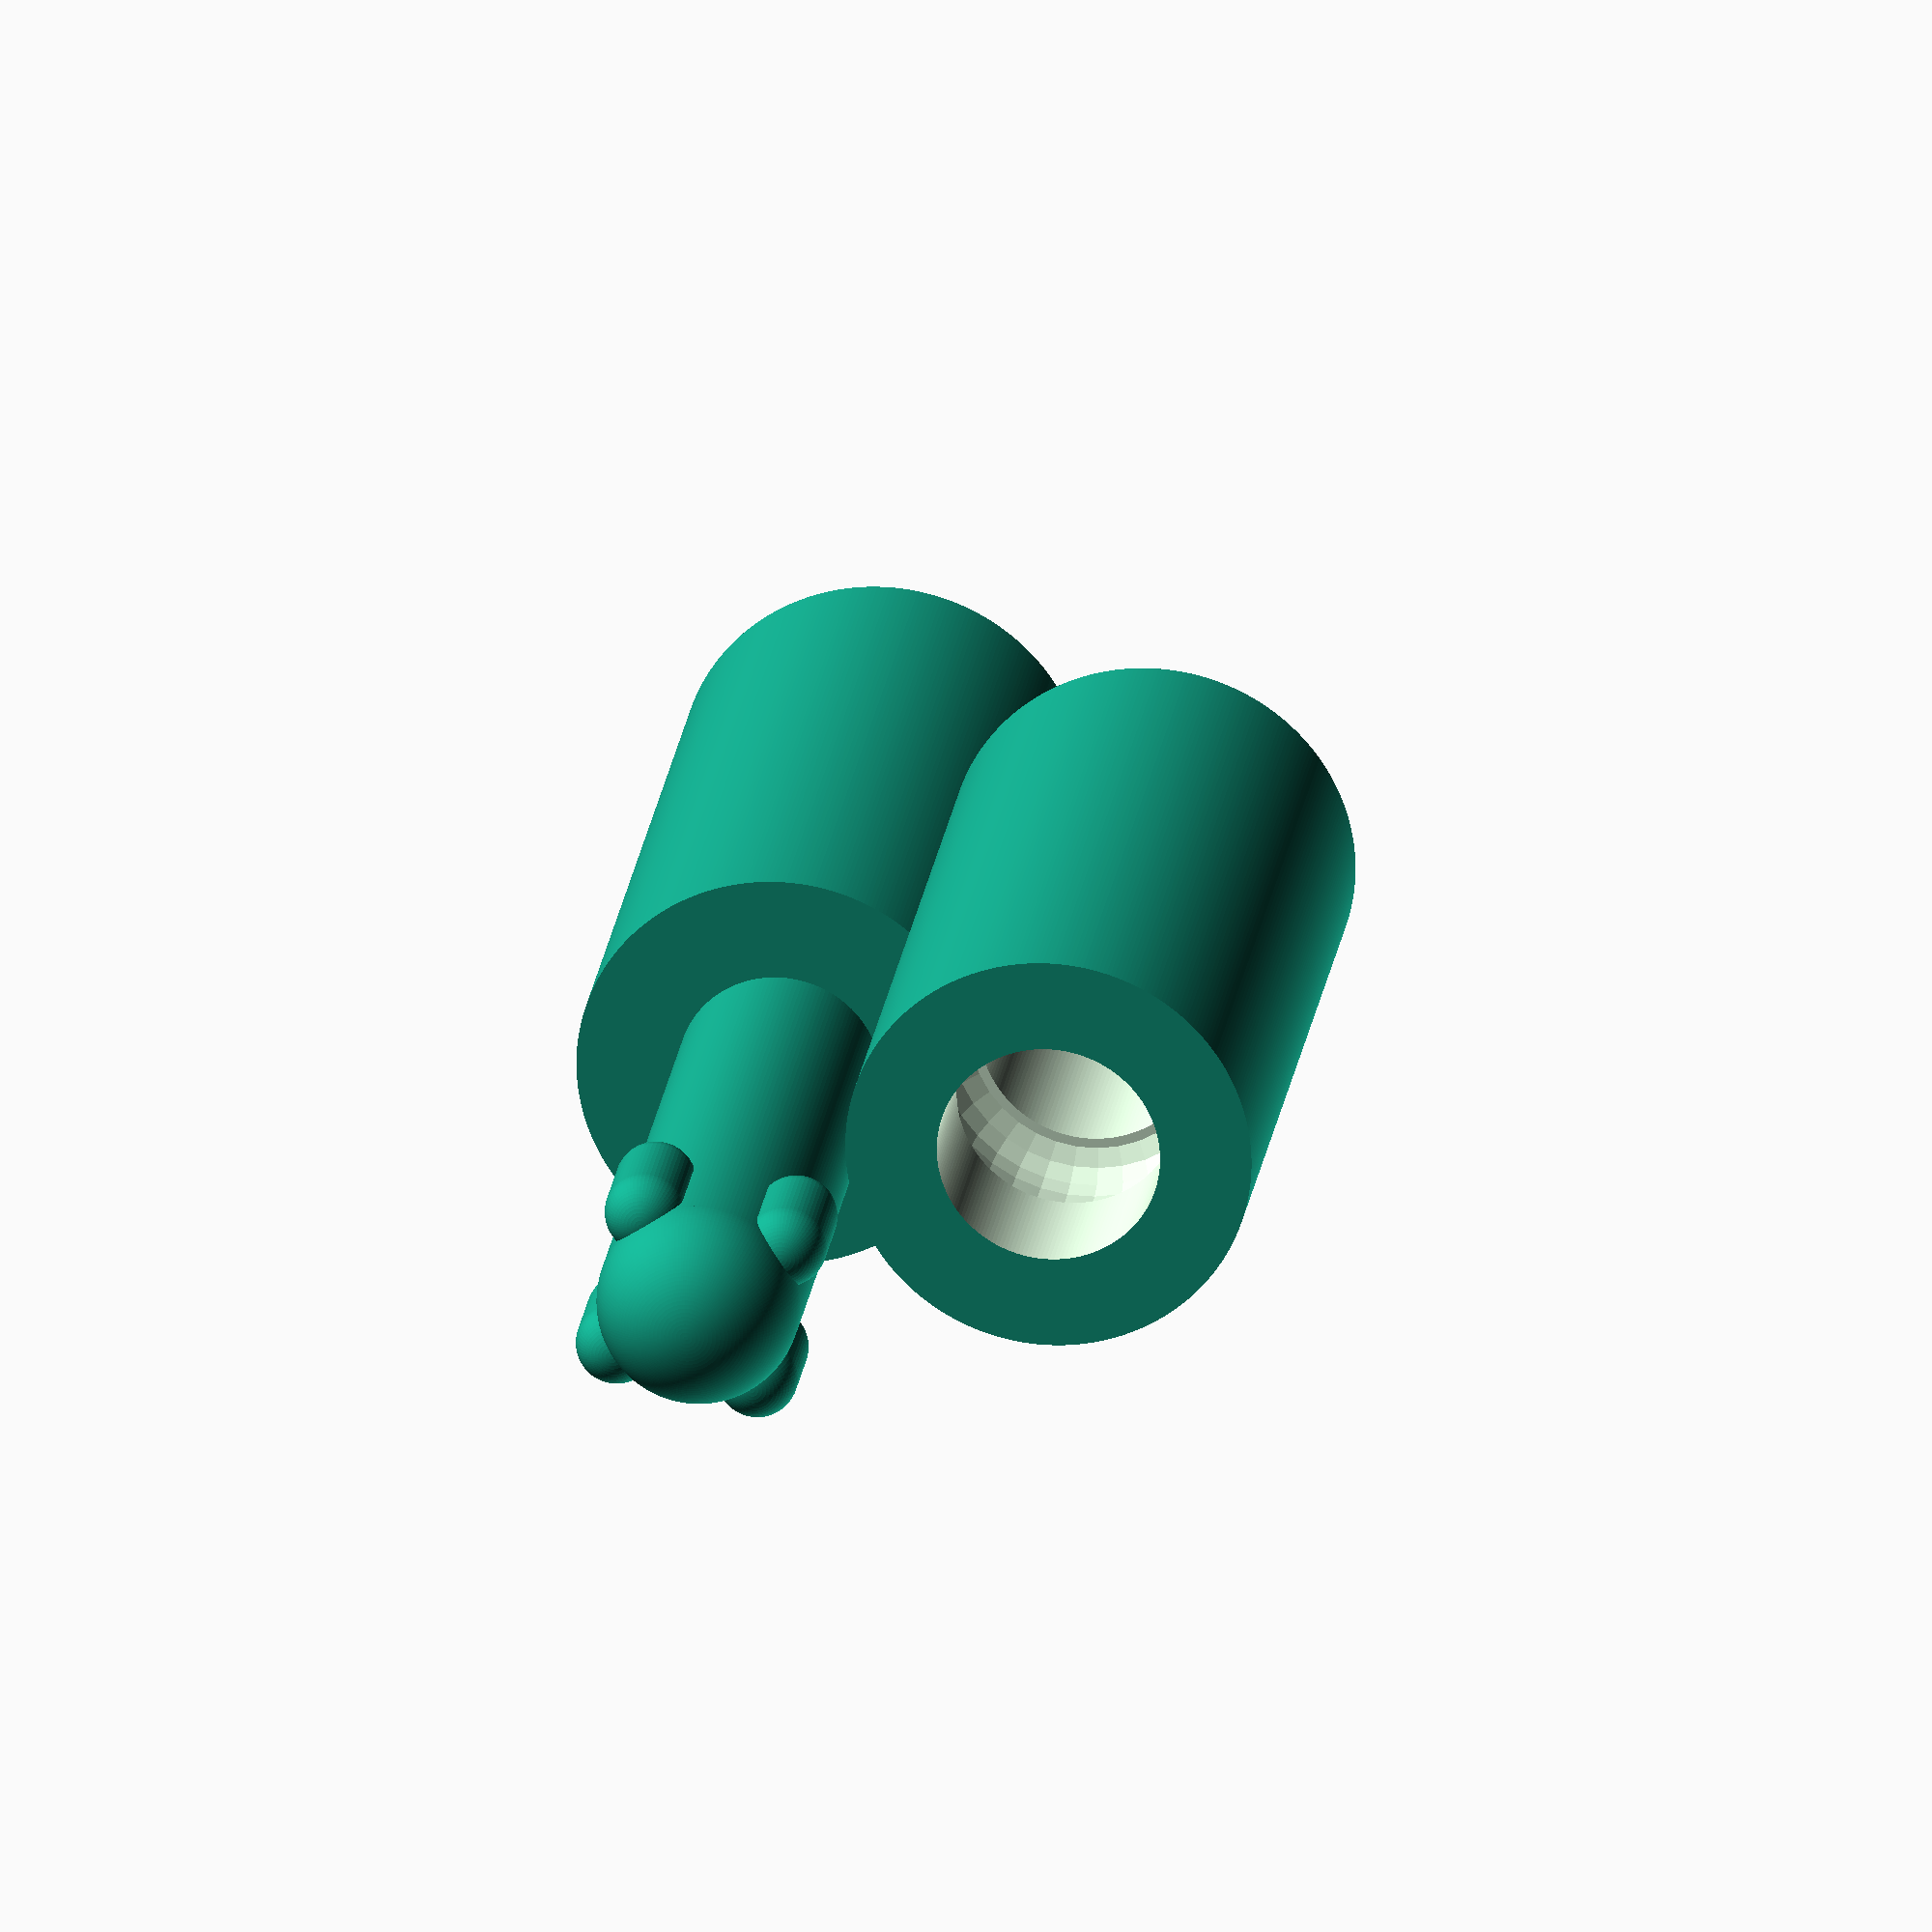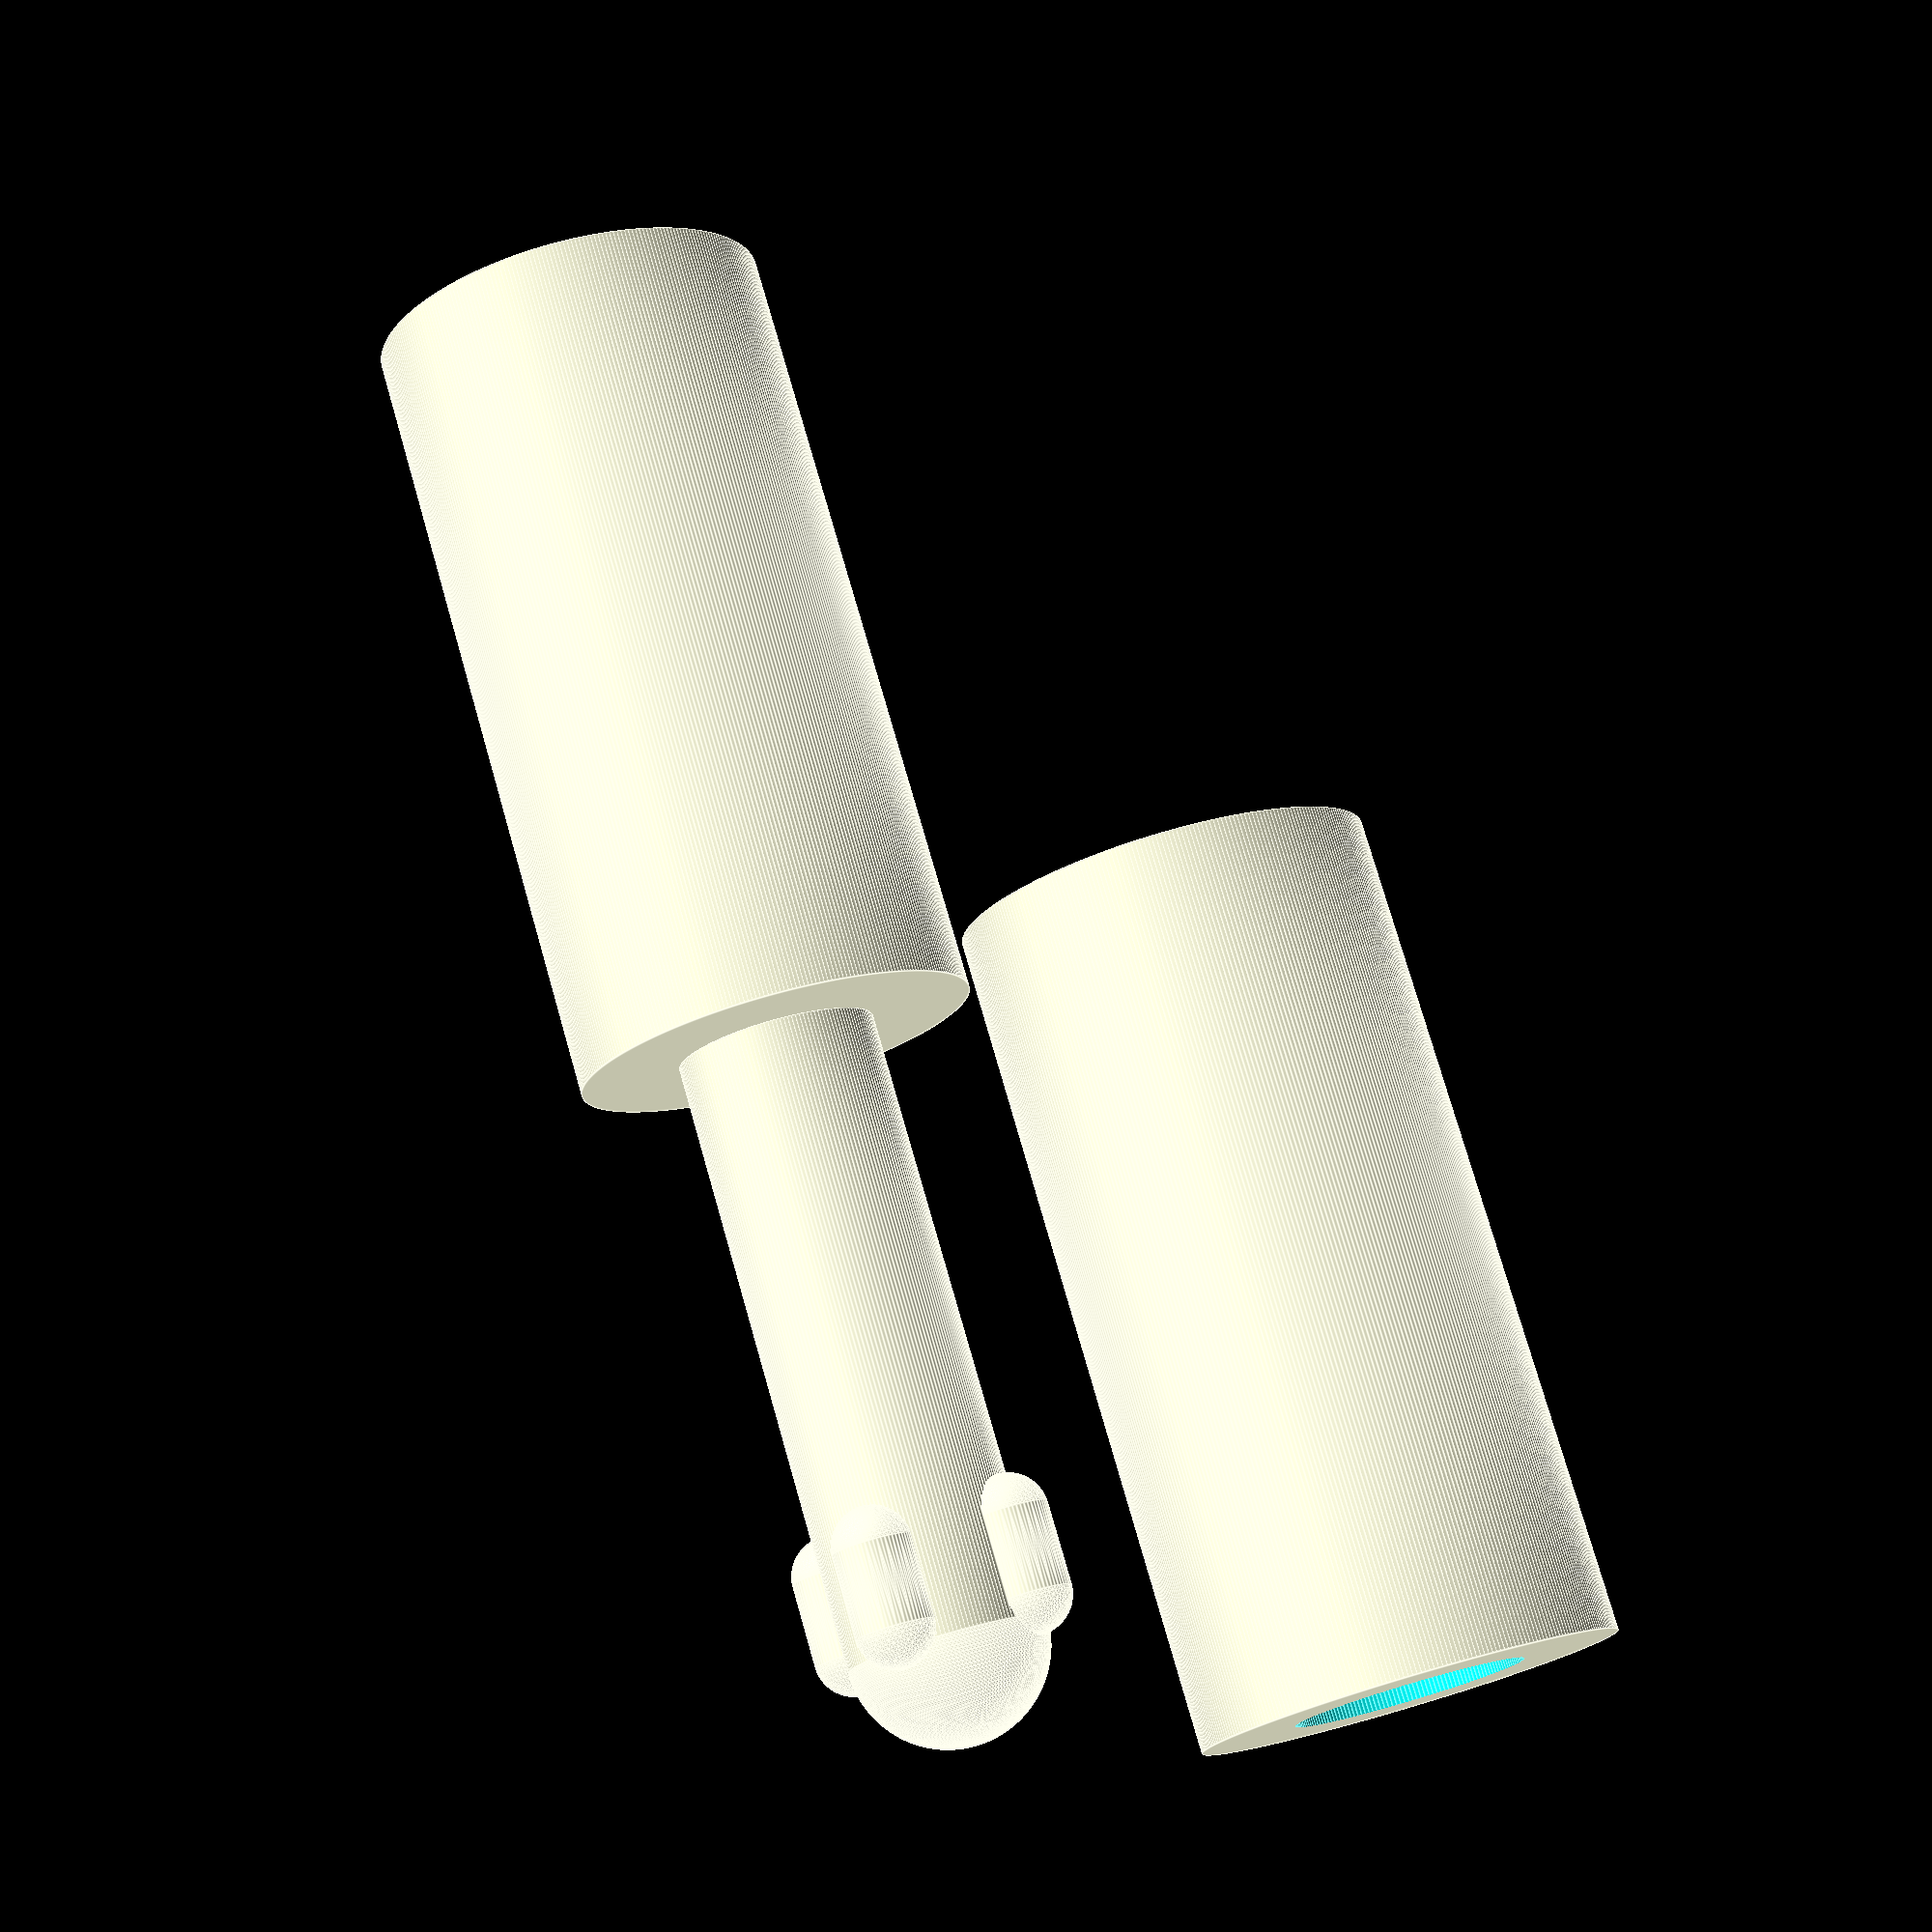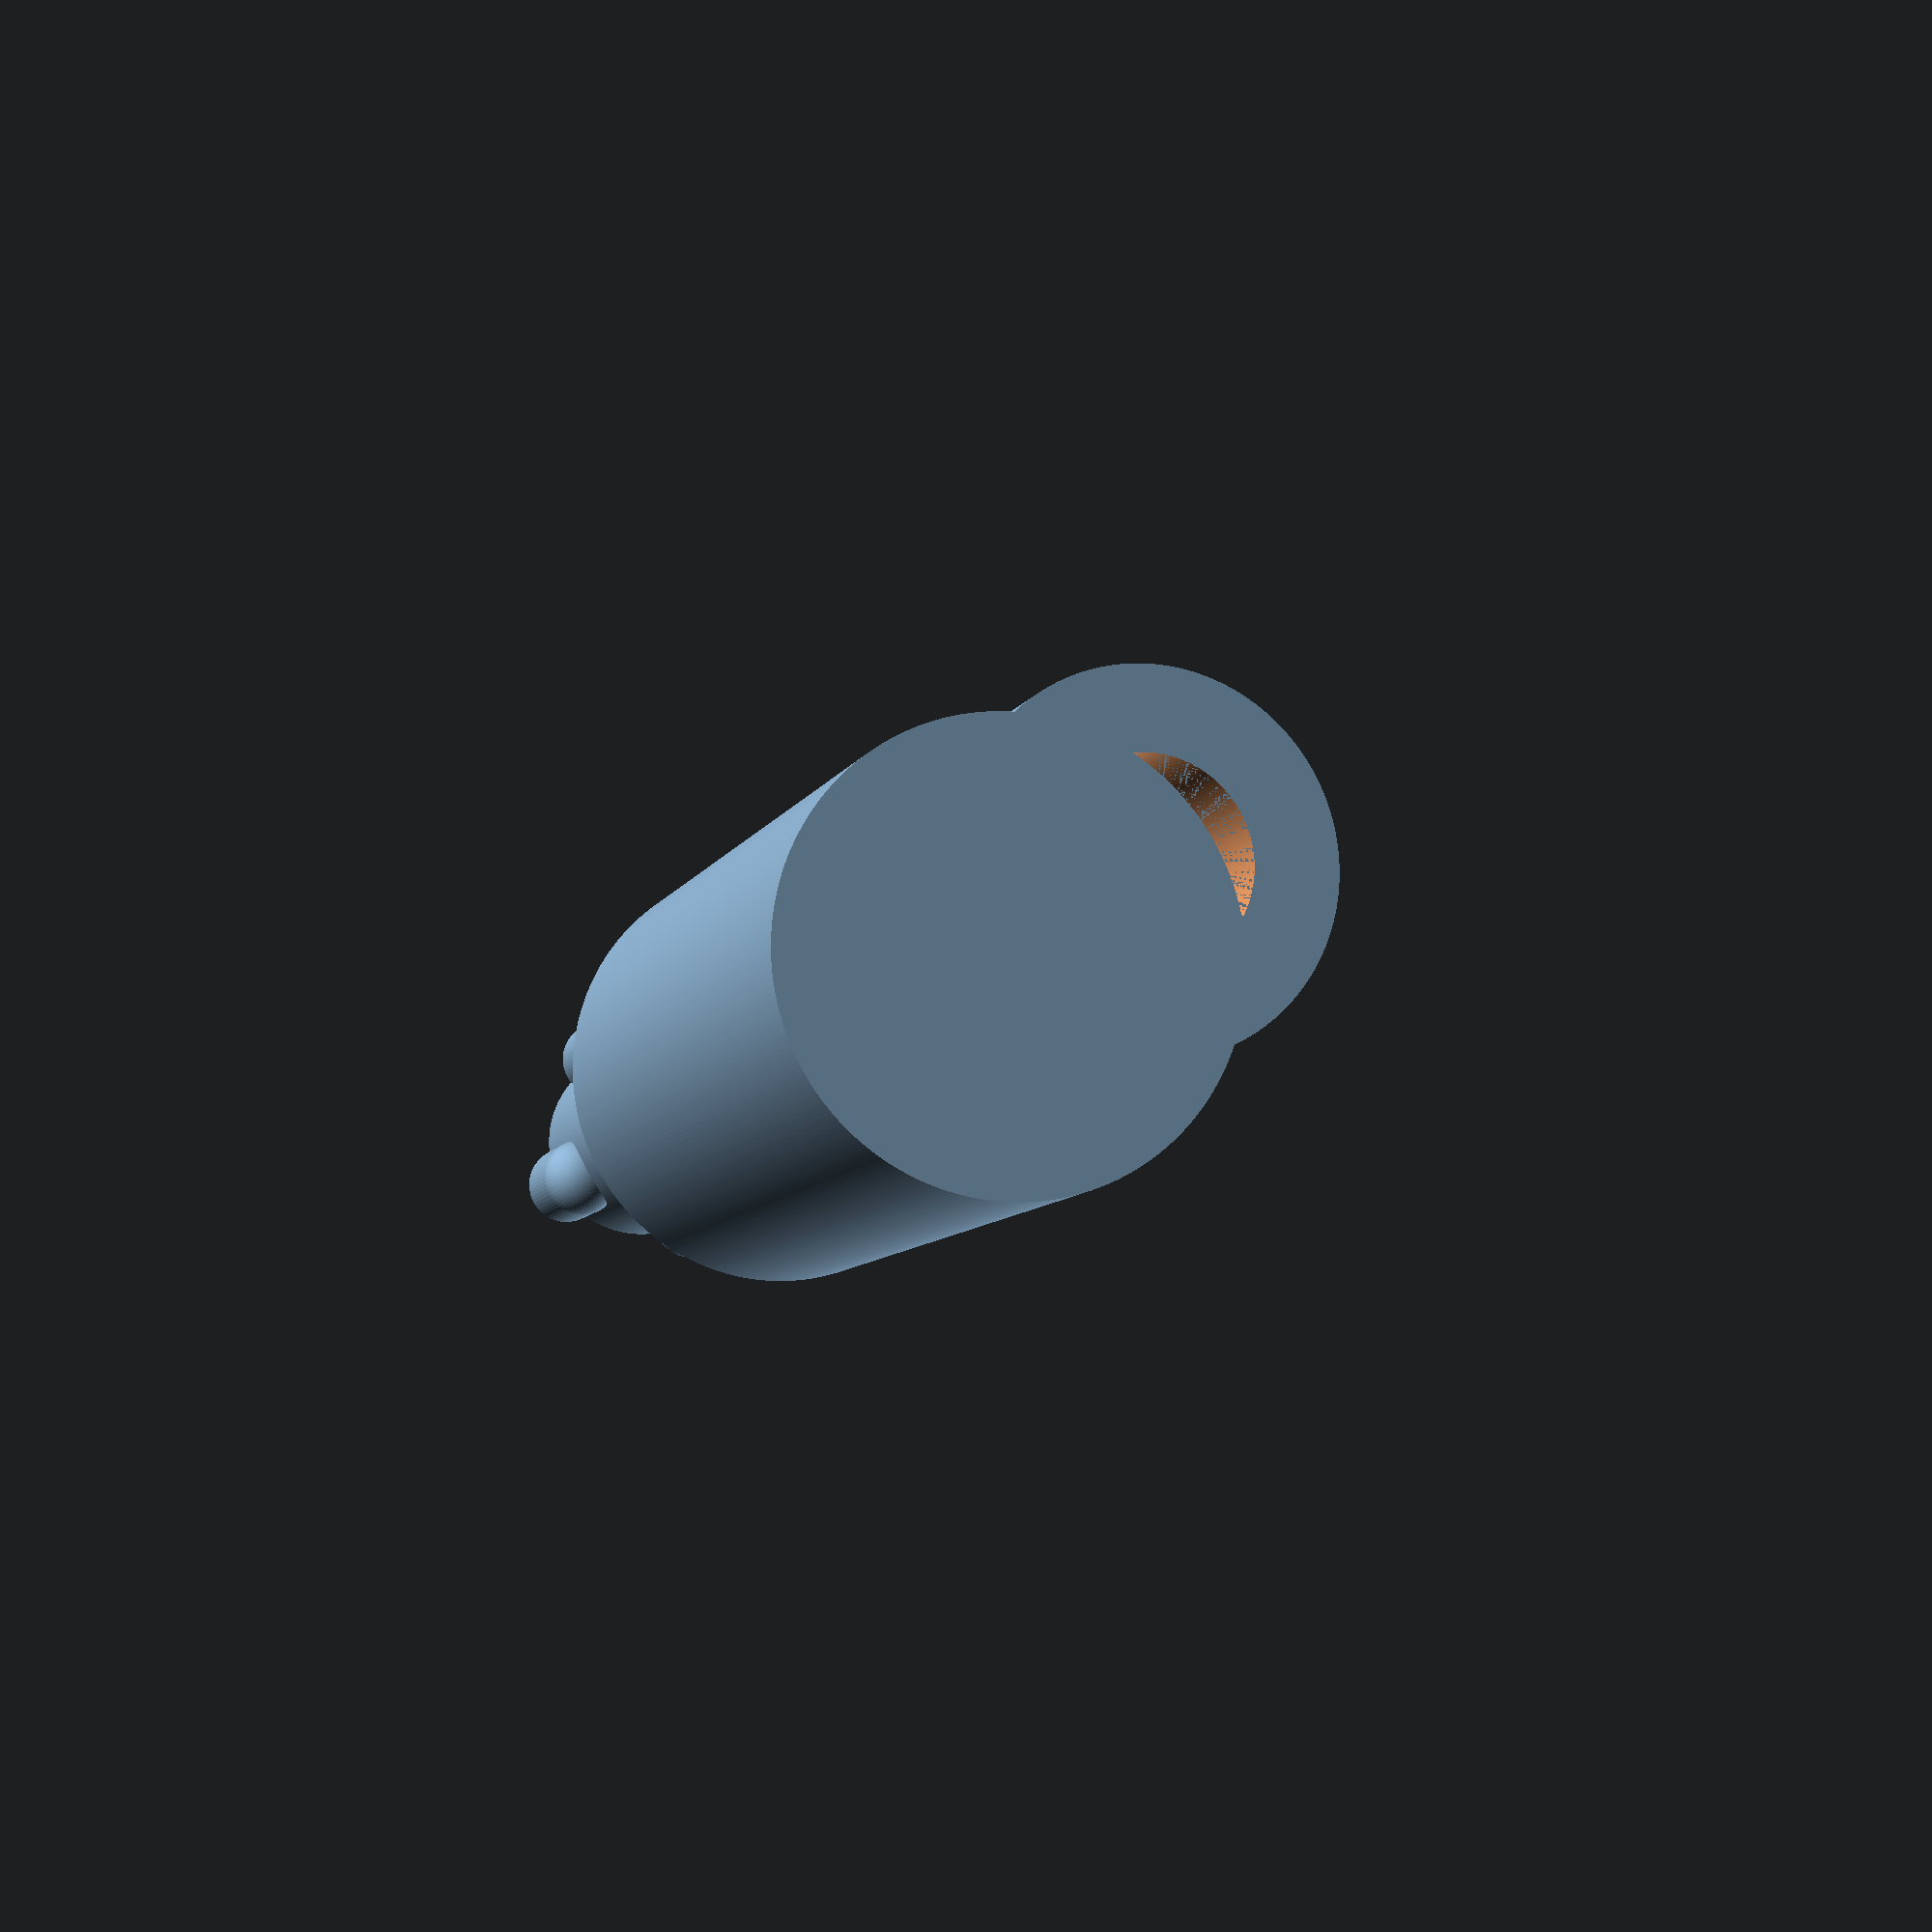
<openscad>
// hinge

$nf = 20;
$fs = 0.1;
$fa = 1;

total_length = 120/3;
outer_radius = 5;
pin_radius = outer_radius / 2;
pin_length = total_length / 2 * 0.9 - pin_radius;
leaf_length = total_length / 2;
receiver_radius = outer_radius / 2 * 1.1;
receiver_length = total_length / 2;
male_hemicap = false;
female_hemicap = false;
catch_setback = total_length * 0.15;

male();
translate([outer_radius * 2.2, 0, leaf_length]) female();

module male() {
    cylinder(r=outer_radius, h=leaf_length, center=false);
    if (male_hemicap) {
        sphere(outer_radius);
    }
    translate([0, 0, leaf_length])
        cylinder(r=pin_radius, h=pin_length, center=false);
    translate([0, 0, leaf_length + pin_length])
        sphere(pin_radius);
    translate([0,0,total_length - catch_setback])
        catch();
}

module female() {
    difference() {
        difference() {
            cylinder(r=outer_radius, h=receiver_length, center=false);
            cylinder(r=receiver_radius, h=receiver_length + receiver_radius, center=false);
        }
        translate([0, 0, receiver_length - catch_setback]) catch_ring();
    }
    if (female_hemicap) {
        translate([0, 0, receiver_length])
            sphere(outer_radius);
    }
}

module catch() {
    radius = pin_radius * 0.4;
    for (i = [0:90:360]) {
        rotate(a=i, v=[0, 0, 1]) translate([pin_radius, 0, 0])
            tictac(radius);
    }
}

module catch_ring() {
    $nf = 5;
    $fs = 0.5;
    $fa = 10;
    radius = receiver_radius * 0.4;
    rotate_extrude(angle = 360) {
        translate([receiver_radius,0,0]) hull() {
            translate([0, radius, 0]) circle(radius);
            translate([0, -radius, 0]) circle(radius);
        }
    }
}

module tictac(r) {
    union() {
        hull() {
            translate([0, 0, r]) sphere(r);
            translate([0, 0, -r]) sphere(r);
        }
    }
}
</openscad>
<views>
elev=338.7 azim=326.6 roll=7.3 proj=o view=wireframe
elev=284.1 azim=333.0 roll=344.0 proj=p view=edges
elev=8.4 azim=210.7 roll=164.1 proj=p view=solid
</views>
